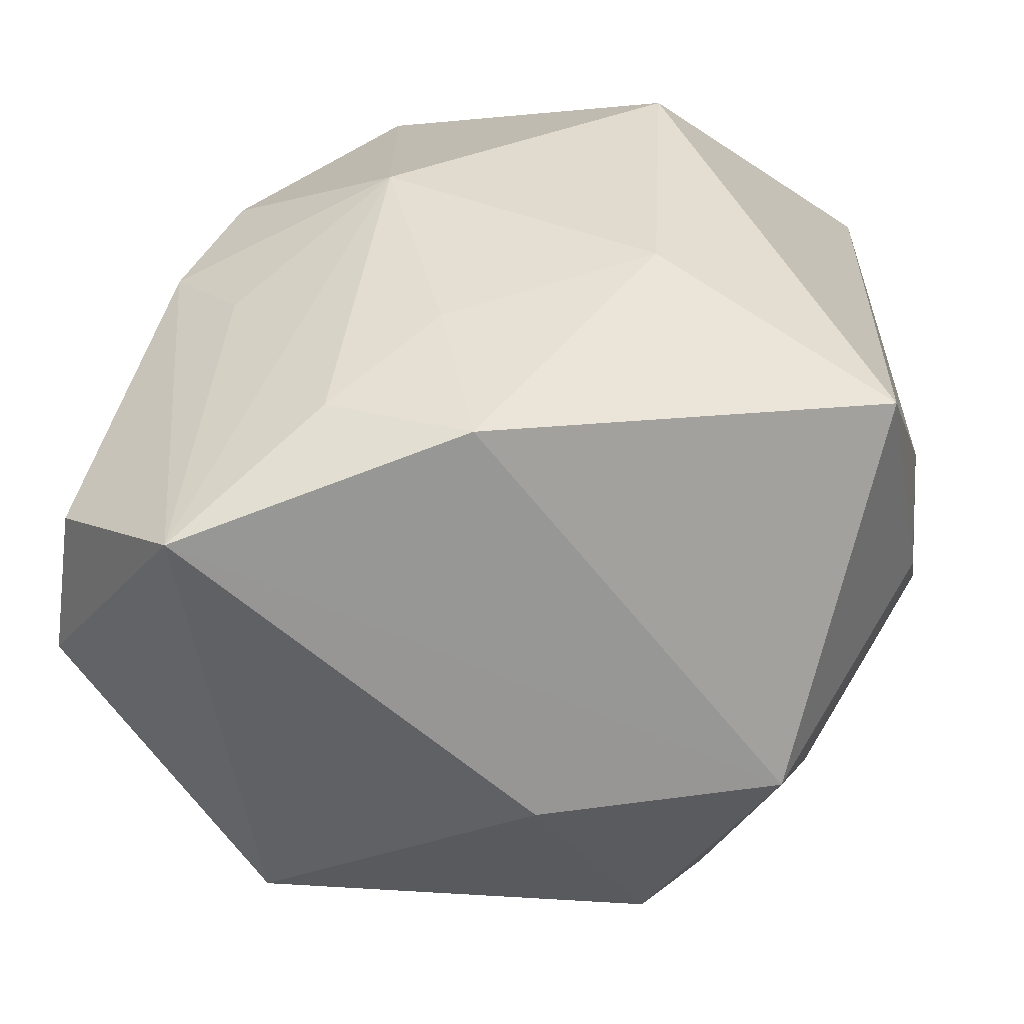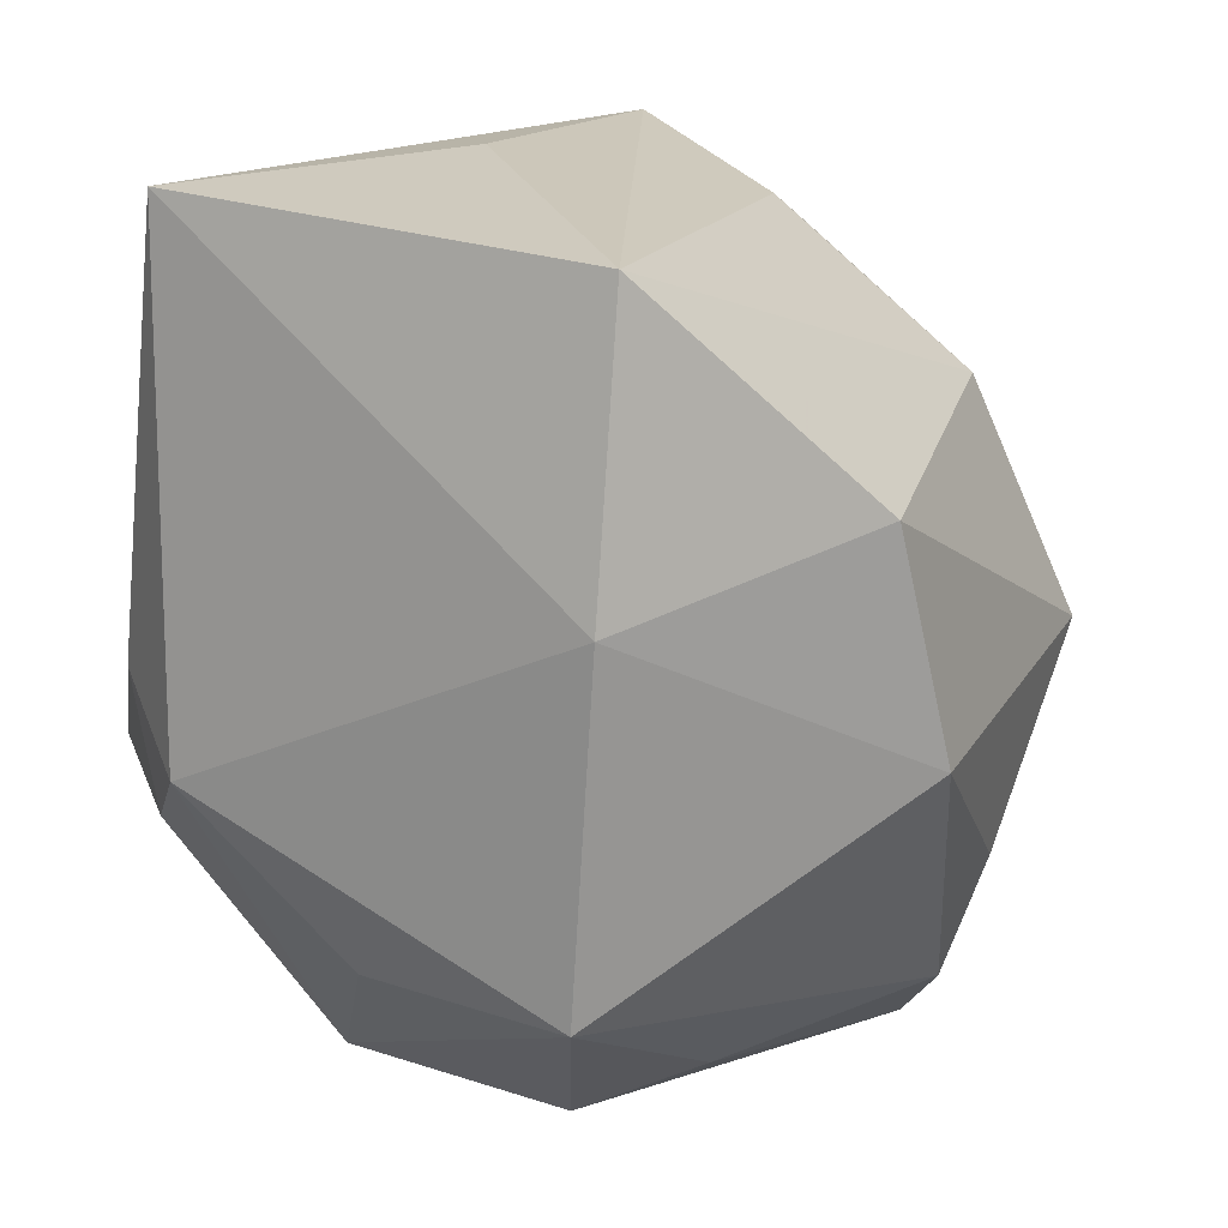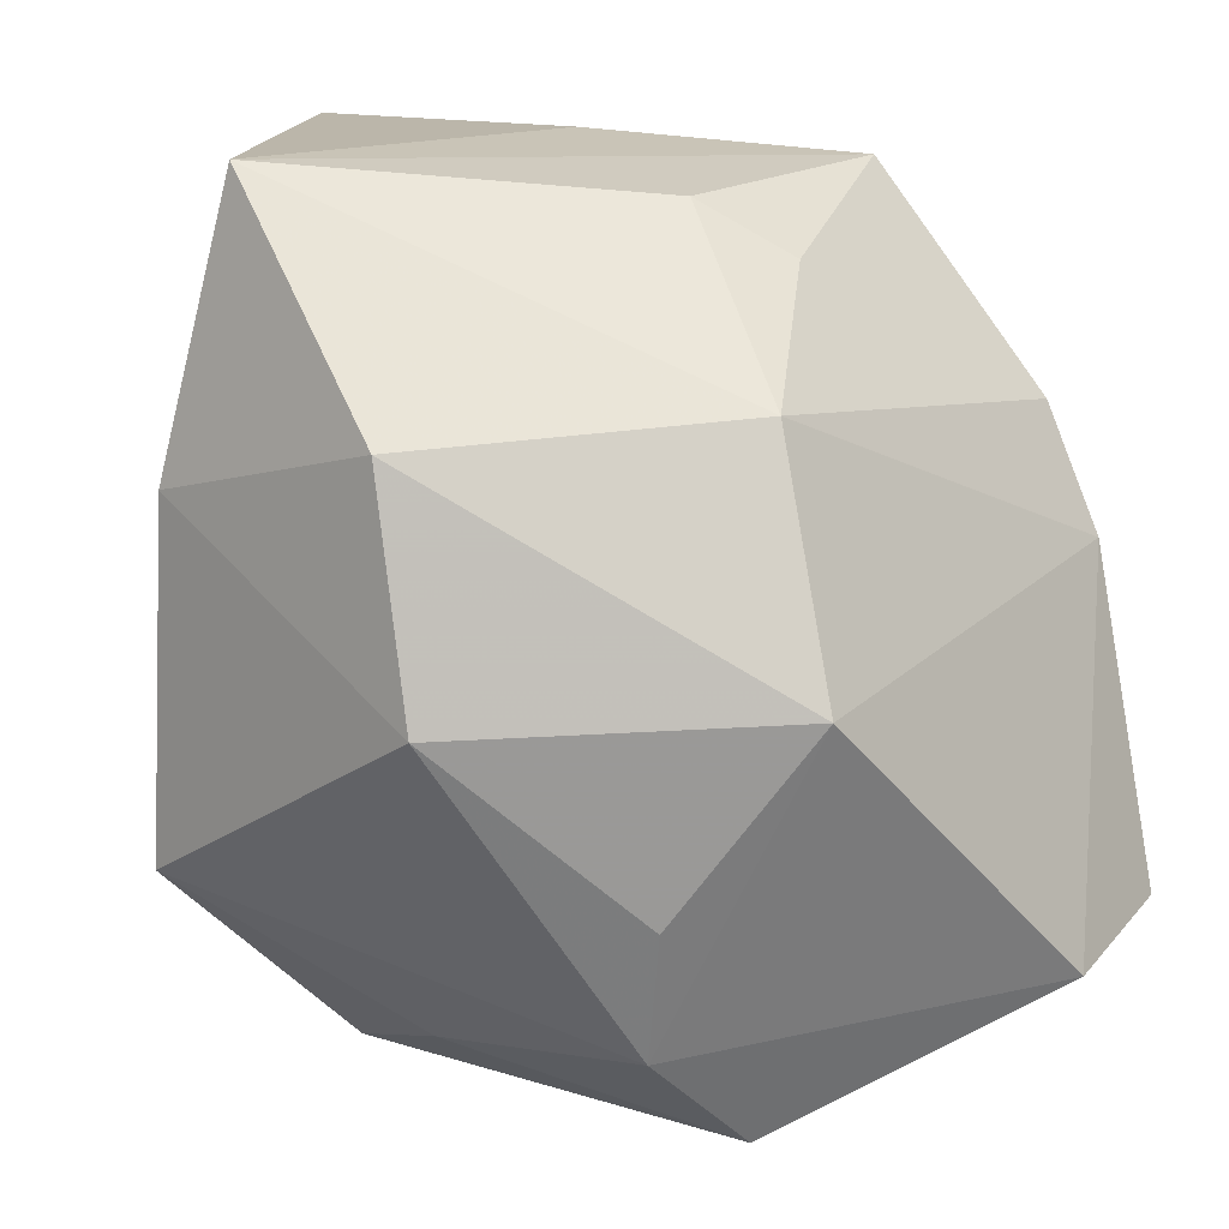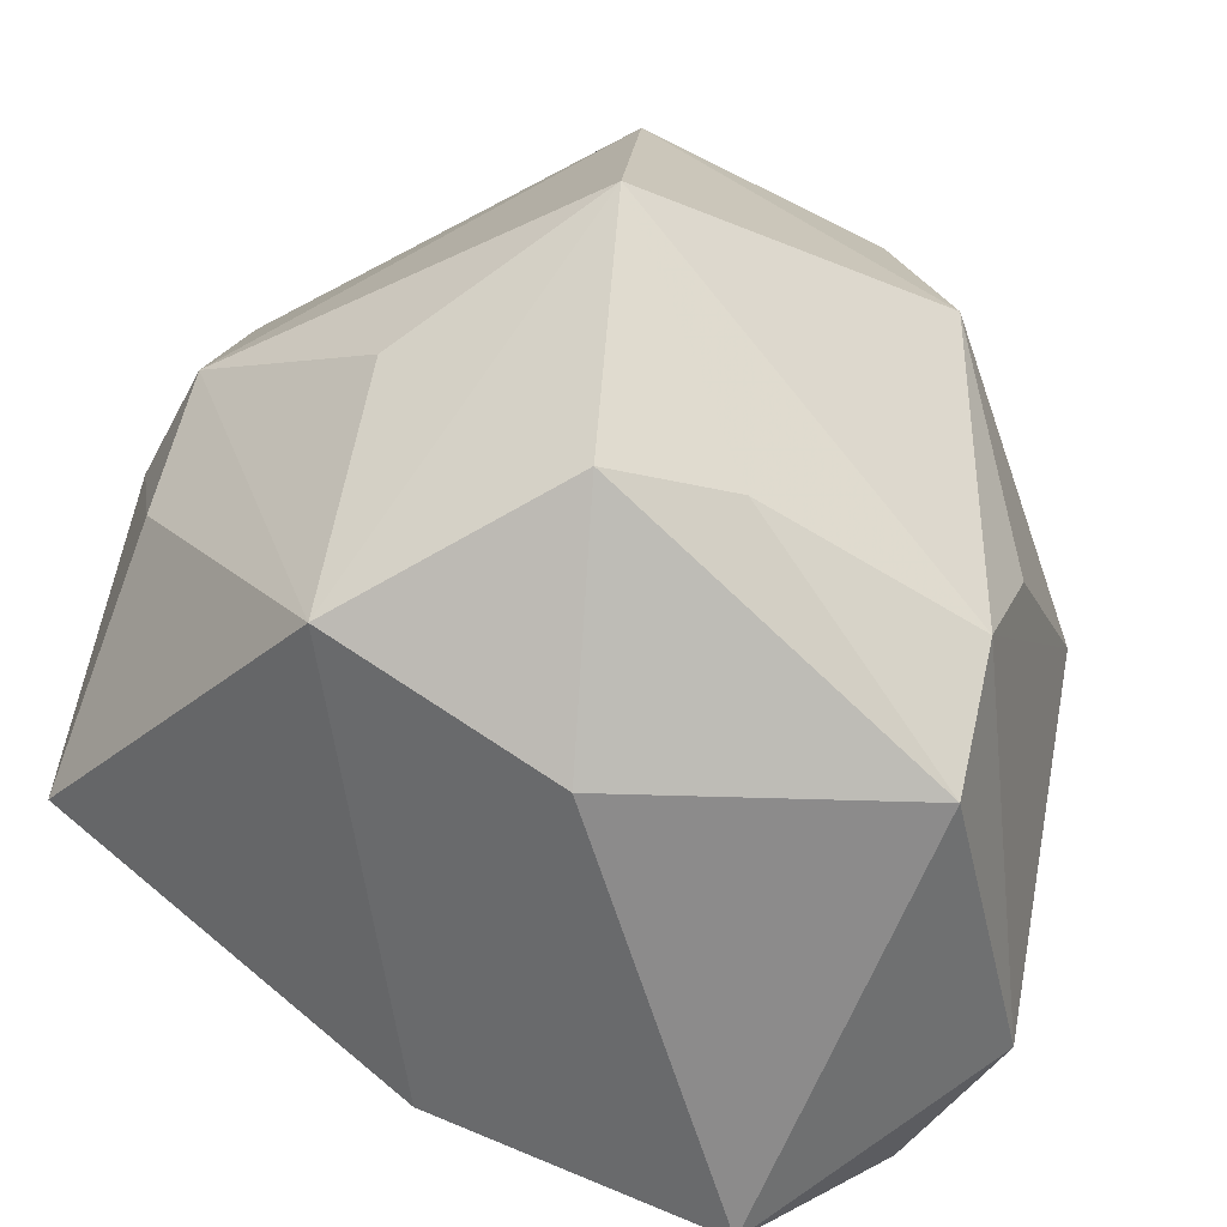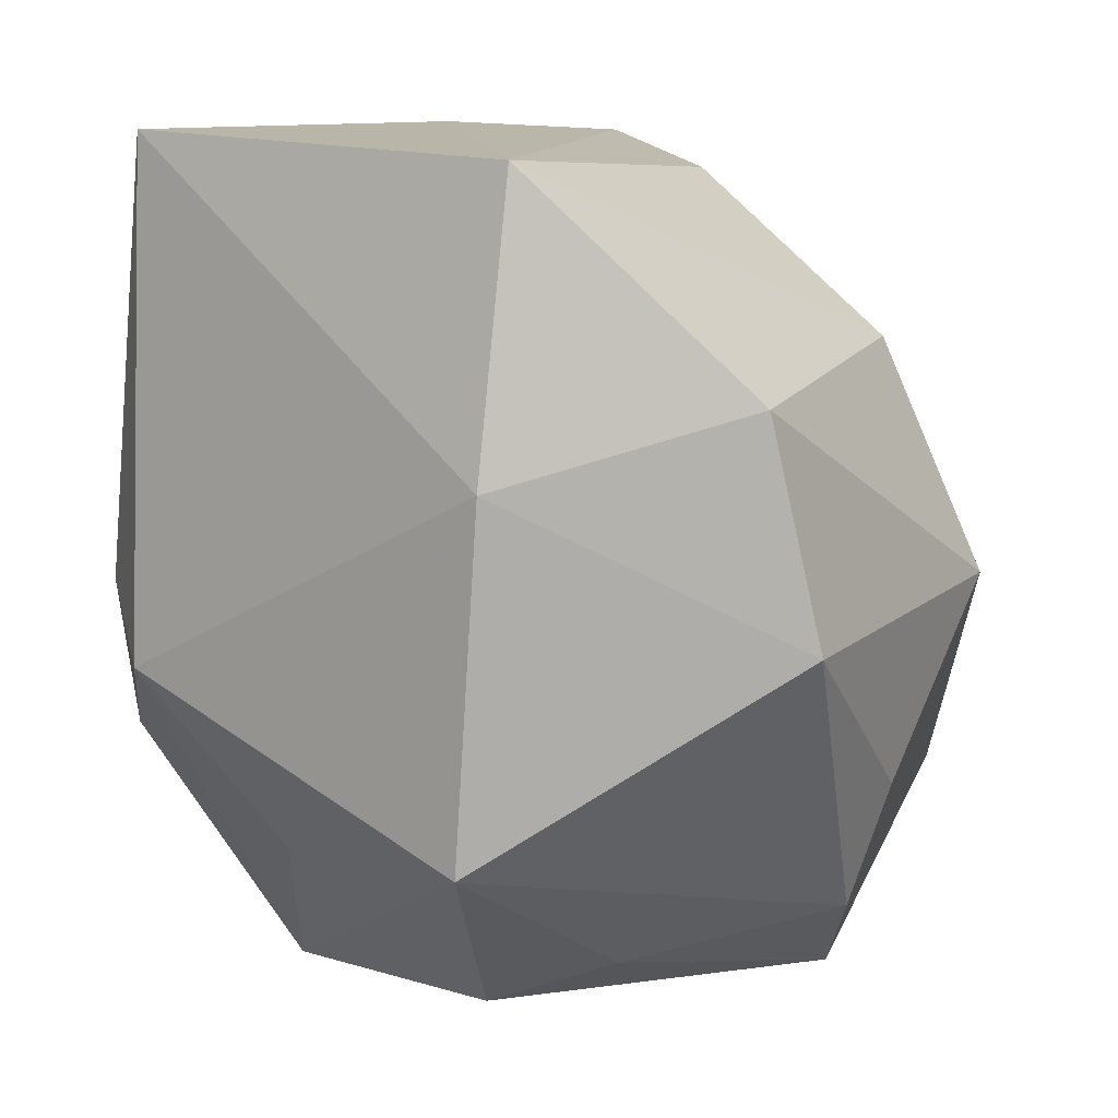
<metadata>
{"format":"obj","ext":"obj","renderer":"f3d","projection":"perspective","resolution":1024,"background":"white","views":[{"elev":-44.0,"azim":-173.0,"up":"+Y"},{"elev":22.1,"azim":-18.3,"up":"+Y"},{"elev":13.2,"azim":46.3,"up":"+Y"},{"elev":-72.3,"azim":-23.8,"up":"+Y"},{"elev":12.6,"azim":-10.8,"up":"+Y"}]}
</metadata>
<code>
v 0.002906 -0.03147 0.02325
v -0.03814 -0.006176 0.008943
v 0.01348 -0.0203 -0.03496
v 0.008886 0.01119 -0.03423
v 0.02958 0.02197 0.01109
v 0.02801 -0.01672 0.02209
v 0.01402 0.03688 0.005242
v 0.0003921 -0.02565 -0.03527
v 0.02592 -0.03781 0.009691
v -0.01591 -0.00479 -0.03527
v -0.03605 0.04069 0.002183
v 0.003457 -0.01043 -0.03527
v -0.008696 -0.03486 0.02156
v 0.02704 -0.03291 -0.03219
v 0.03835 0.0004877 0.01438
v -0.0007619 -0.03983 -0.0003467
v 0.03053 0.007348 -0.02702
v 0.0387 -0.02176 -0.02528
v -0.008421 0.04002 0.03323
v 0.02373 -0.001029 -0.03061
v -0.03916 -0.0006107 -0.002676
v 0.04243 -0.02464 -0.01146
v -0.01198 0.01417 0.0384
v 0.01697 -0.0009405 0.03727
v -0.02309 -0.03613 0.002705
v 0.01131 0.03858 -0.01945
v -0.03595 -0.01717 -0.02602
v 0.02469 -0.02872 0.02008
v 0.02541 0.01865 -0.02594
v 0.02002 0.03191 -0.001079
v 0.01233 0.01994 0.03653
v -0.03739 -0.01409 -0.001568
v -0.01681 0.02573 -0.02881
v -0.007731 0.04069 -0.00294
v -0.02574 -0.0203 0.01939
v -0.01401 -0.01772 0.03853
f 27 11 33
f 27 8 25
f 17 4 29
f 32 27 25
f 33 11 26
f 26 30 29
f 26 4 33
f 29 4 26
f 11 34 26
f 7 30 26
f 13 36 25
f 25 16 13
f 13 16 9
f 28 15 6
f 19 34 11
f 7 26 19
f 19 26 34
f 33 4 10
f 10 27 33
f 8 27 10
f 18 17 22
f 22 17 15
f 22 28 9
f 15 28 22
f 11 27 21
f 27 32 21
f 24 28 6
f 36 28 24
f 6 15 24
f 36 13 1
f 1 28 36
f 1 13 9
f 9 28 1
f 23 19 11
f 36 24 23
f 7 19 5
f 5 30 7
f 29 30 5
f 5 17 29
f 15 17 5
f 14 3 4
f 14 17 18
f 8 3 14
f 25 8 14
f 14 16 25
f 9 16 14
f 18 22 14
f 14 22 9
f 4 3 12
f 12 10 4
f 12 3 8
f 8 10 12
f 2 21 32
f 2 32 25
f 11 21 2
f 2 23 11
f 36 23 2
f 31 5 19
f 19 23 31
f 31 23 24
f 31 24 15
f 15 5 31
f 4 17 20
f 20 14 4
f 17 14 20
f 25 36 35
f 35 2 25
f 36 2 35

</code>
